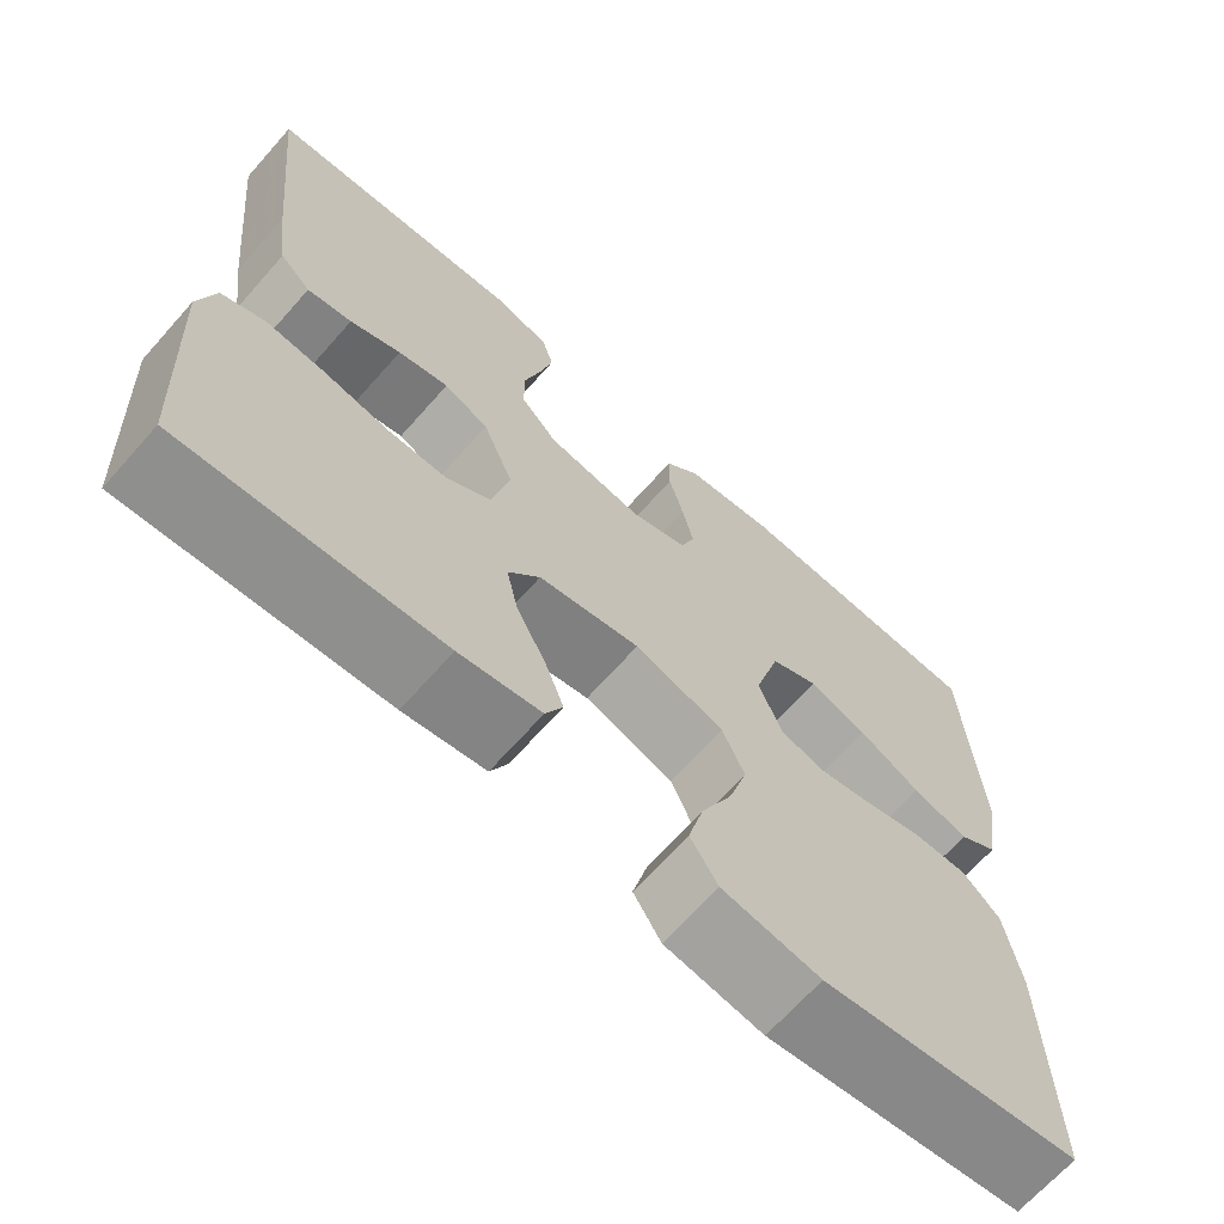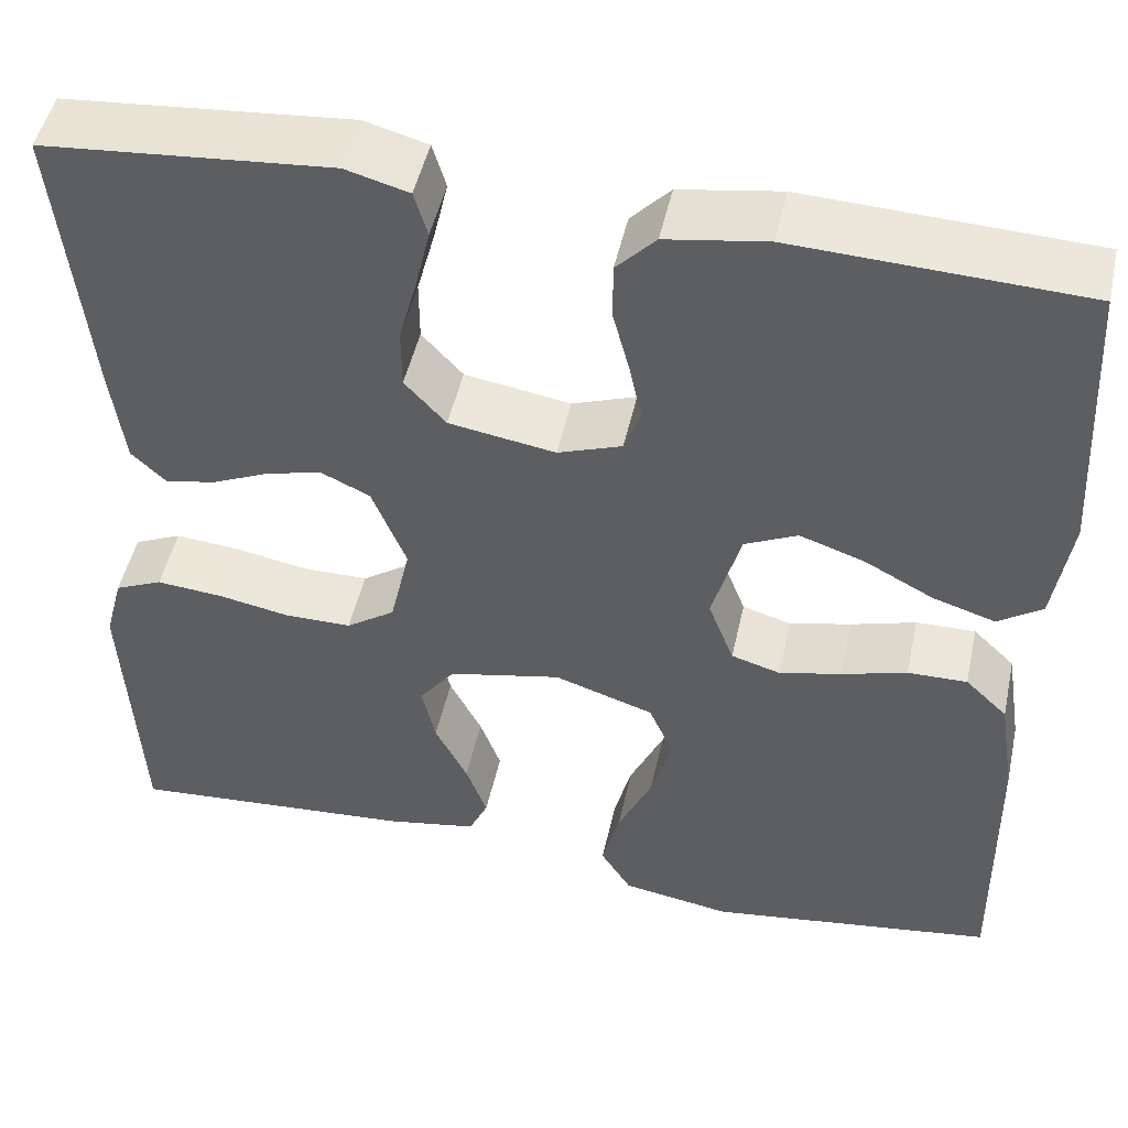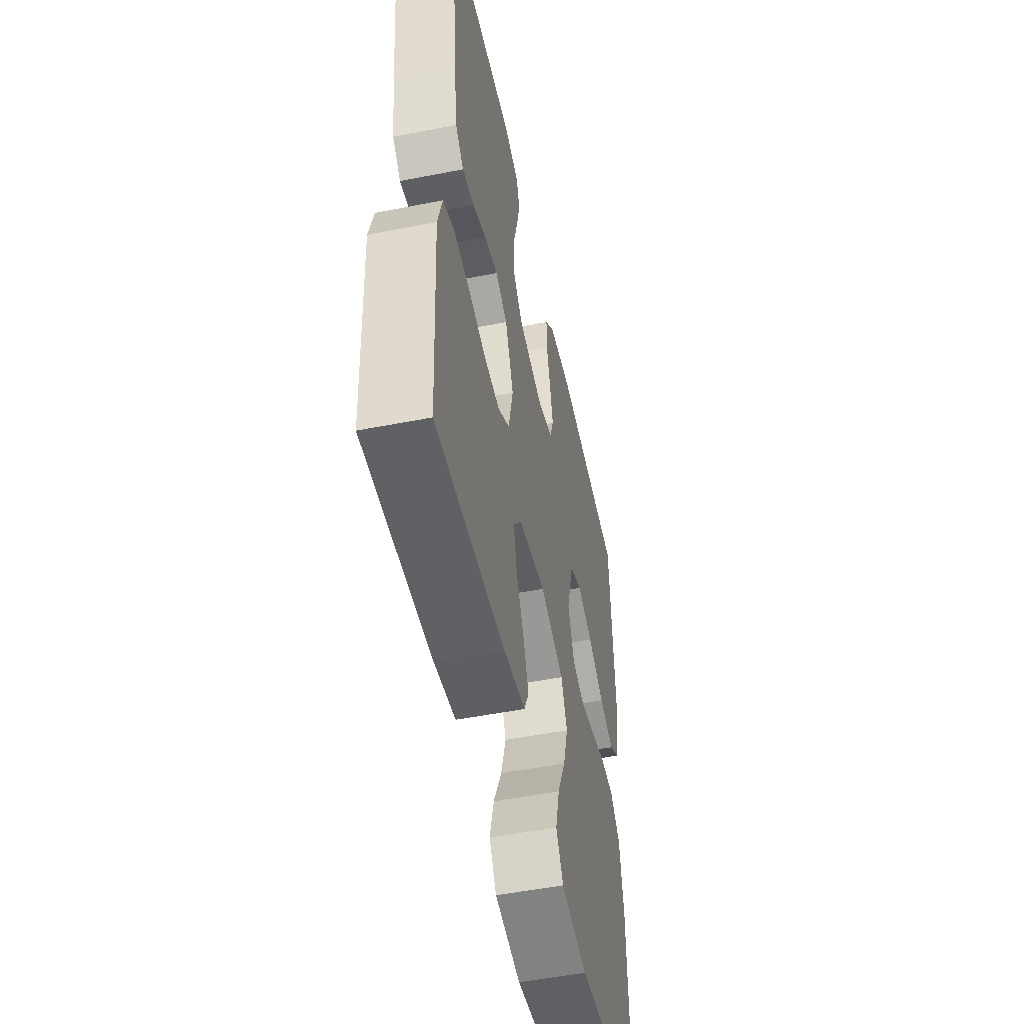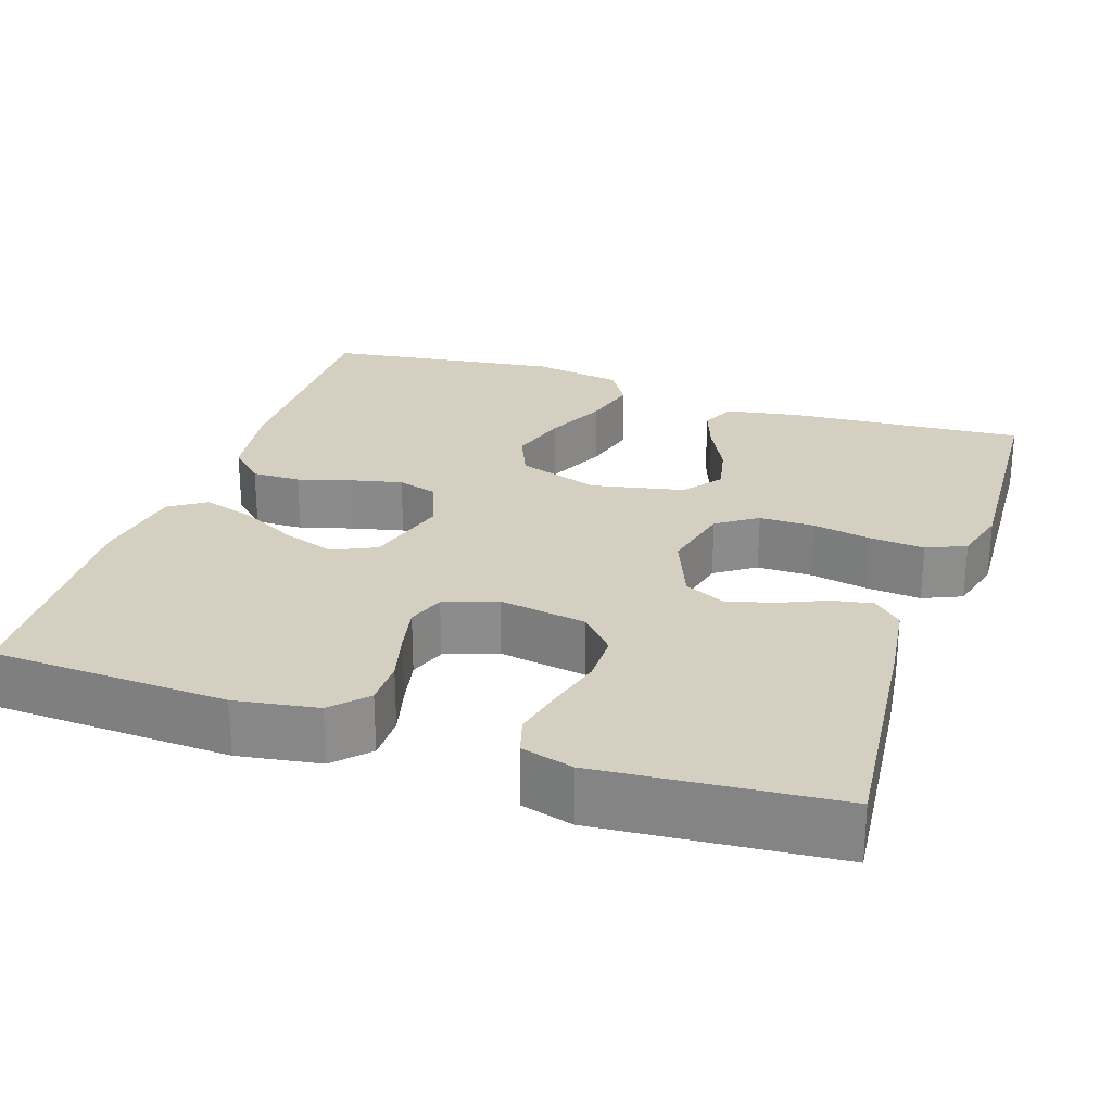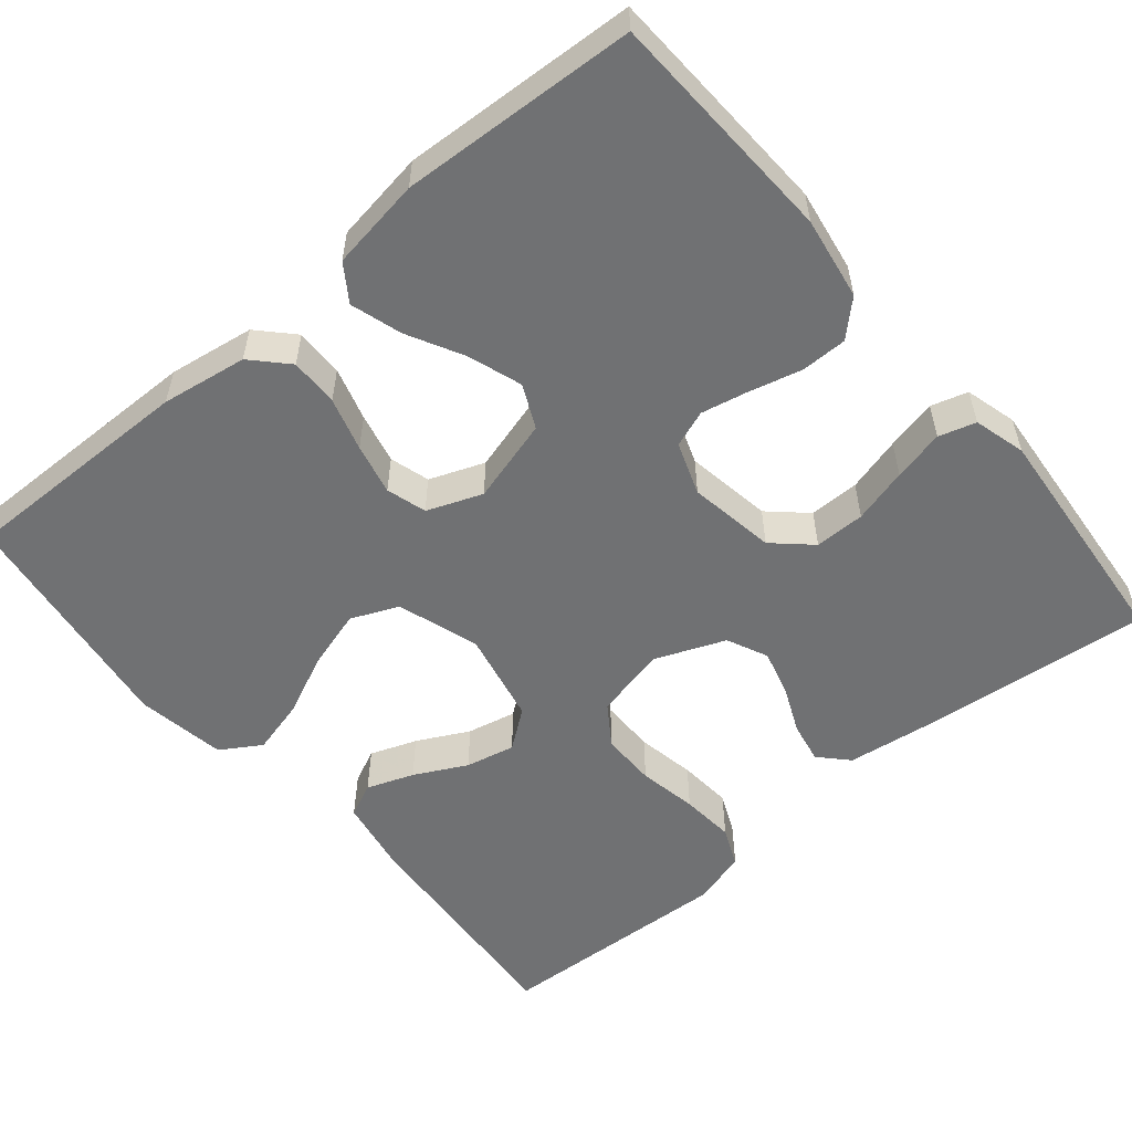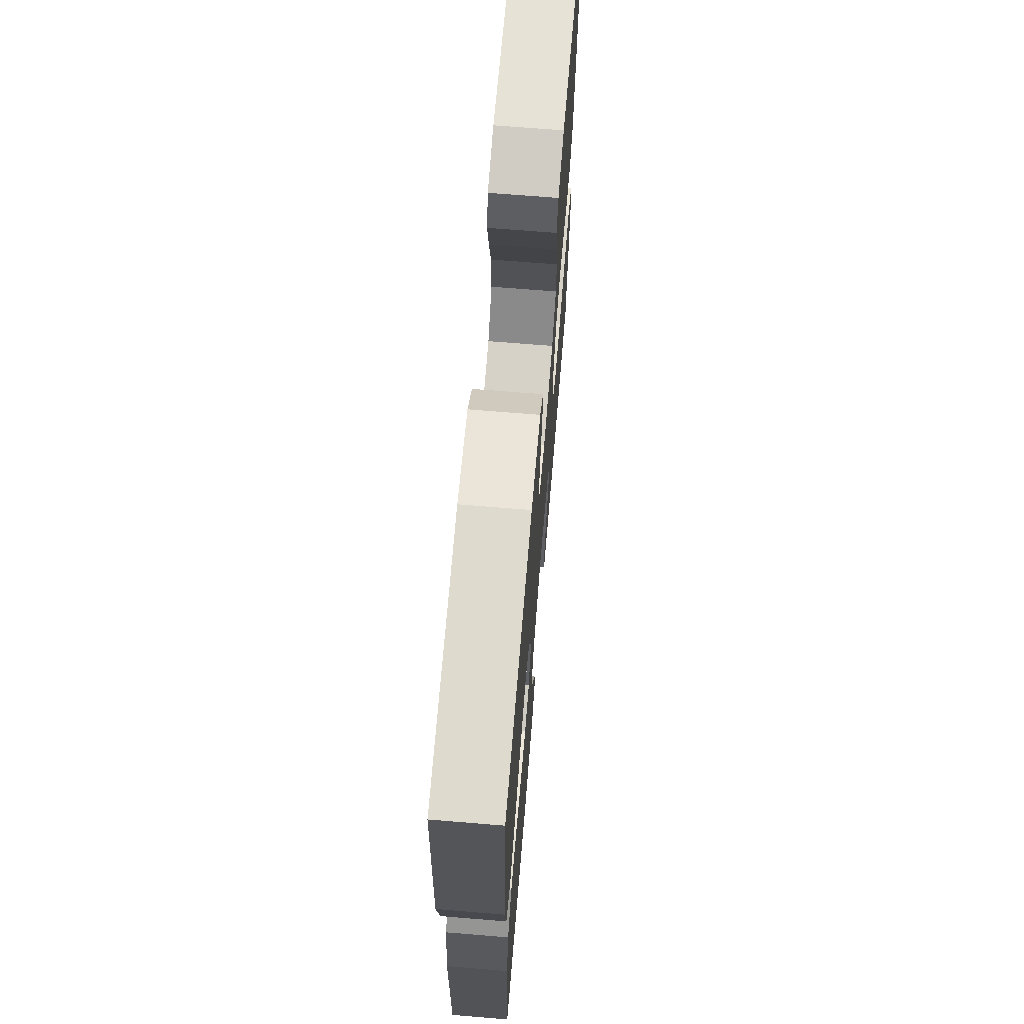
<metadata>
{"format":"obj","ext":"obj","renderer":"f3d","projection":"perspective","resolution":1024,"background":"white","views":[{"elev":-67.7,"azim":138.4,"up":"+Z"},{"elev":48.5,"azim":-167.7,"up":"+Z"},{"elev":-51.6,"azim":102.0,"up":"+Z"},{"elev":25.9,"azim":18.6,"up":"+Y"},{"elev":-55.2,"azim":-50.0,"up":"+Y"},{"elev":68.6,"azim":-85.3,"up":"+Z"}]}
</metadata>
<code>
v 0.5 0.07 0.5
v 0.469 0.07 0.2
v 0.455 0.07 0.095
v 0.419 0.07 0.061
v 0.367 0.07 0.071
v 0.308 0.07 0.097
v 0.249 0.07 0.113
v 0.197 0.07 0.089
v 0.161 0.07 0
v 0.182 0.07 -0.092
v 0.233 0.07 -0.127
v 0.303 0.07 -0.127
v 0.378 0.07 -0.113
v 0.447 0.07 -0.107
v 0.497 0.07 -0.129
v 0.516 0.07 -0.2
v 0.5 0.07 -0.5
v 0.2 0.07 -0.478
v 0.105 0.07 -0.461
v 0.085 0.07 -0.418
v 0.107 0.07 -0.358
v 0.141 0.07 -0.292
v 0.155 0.07 -0.229
v 0.118 0.07 -0.18
v 0 0.07 -0.155
v -0.104 0.07 -0.189
v -0.13 0.07 -0.249
v -0.108 0.07 -0.324
v -0.072 0.07 -0.402
v -0.054 0.07 -0.472
v -0.086 0.07 -0.523
v -0.2 0.07 -0.542
v -0.5 0.07 -0.5
v -0.496 0.07 -0.2
v -0.479 0.07 -0.091
v -0.435 0.07 -0.049
v -0.373 0.07 -0.05
v -0.305 0.07 -0.07
v -0.24 0.07 -0.085
v -0.189 0.07 -0.07
v -0.162 0.07 0
v -0.192 0.07 0.107
v -0.247 0.07 0.133
v -0.315 0.07 0.11
v -0.387 0.07 0.072
v -0.452 0.07 0.052
v -0.498 0.07 0.083
v -0.516 0.07 0.2
v -0.5 0.07 0.5
v -0.2 0.07 0.513
v -0.095 0.07 0.496
v -0.054 0.07 0.453
v -0.054 0.07 0.394
v -0.071 0.07 0.329
v -0.084 0.07 0.268
v -0.067 0.07 0.221
v 0 0.07 0.197
v 0.111 0.07 0.215
v 0.154 0.07 0.262
v 0.154 0.07 0.326
v 0.135 0.07 0.396
v 0.12 0.07 0.461
v 0.134 0.07 0.508
v 0.2 0.07 0.526
v 0.5 0 0.5
v 0.469 0 0.2
v 0.455 0 0.095
v 0.419 0 0.061
v 0.367 0 0.071
v 0.308 0 0.097
v 0.249 0 0.113
v 0.197 0 0.089
v 0.161 0 0
v 0.182 0 -0.092
v 0.233 0 -0.127
v 0.303 0 -0.127
v 0.378 0 -0.113
v 0.447 0 -0.107
v 0.497 0 -0.129
v 0.516 0 -0.2
v 0.5 0 -0.5
v 0.2 0 -0.478
v 0.105 0 -0.461
v 0.085 0 -0.418
v 0.107 0 -0.358
v 0.141 0 -0.292
v 0.155 0 -0.229
v 0.118 0 -0.18
v 0 0 -0.155
v -0.104 0 -0.189
v -0.13 0 -0.249
v -0.108 0 -0.324
v -0.072 0 -0.402
v -0.054 0 -0.472
v -0.086 0 -0.523
v -0.2 0 -0.542
v -0.5 0 -0.5
v -0.496 0 -0.2
v -0.479 0 -0.091
v -0.435 0 -0.049
v -0.373 0 -0.05
v -0.305 0 -0.07
v -0.24 0 -0.085
v -0.189 0 -0.07
v -0.162 0 0
v -0.192 0 0.107
v -0.247 0 0.133
v -0.315 0 0.11
v -0.387 0 0.072
v -0.452 0 0.052
v -0.498 0 0.083
v -0.516 0 0.2
v -0.5 0 0.5
v -0.2 0 0.513
v -0.095 0 0.496
v -0.054 0 0.453
v -0.054 0 0.394
v -0.071 0 0.329
v -0.084 0 0.268
v -0.067 0 0.221
v 0 0 0.197
v 0.111 0 0.215
v 0.154 0 0.262
v 0.154 0 0.326
v 0.135 0 0.396
v 0.12 0 0.461
v 0.134 0 0.508
v 0.2 0 0.526
f 60 61 62 63
f 60 63 64 1
f 51 52 53 54
f 51 54 55
f 50 51 55
f 49 50 55 56
f 47 48 49 56
f 44 45 46 47
f 43 44 47 56
f 35 36 37 38
f 35 38 39
f 34 35 39
f 33 34 39 40
f 31 32 33 40
f 28 29 30 31
f 27 28 31 40
f 19 20 21 22
f 19 22 23
f 18 19 23
f 17 18 23
f 16 17 23 24
f 12 13 14 15
f 11 12 15 16
f 3 4 5 6
f 3 6 7
f 2 3 7
f 59 60 1 2
f 58 59 2 7
f 57 58 7 8
f 42 43 56 57
f 41 42 57 8
f 26 27 40 41
f 25 26 41 8
f 11 16 24 25
f 10 11 25
f 9 10 25
f 8 9 25
f 127 126 125 124
f 65 128 127 124
f 118 117 116 115
f 119 118 115
f 119 115 114
f 120 119 114 113
f 120 113 112 111
f 111 110 109 108
f 120 111 108 107
f 102 101 100 99
f 103 102 99
f 103 99 98
f 104 103 98 97
f 104 97 96 95
f 95 94 93 92
f 104 95 92 91
f 86 85 84 83
f 87 86 83
f 87 83 82
f 87 82 81
f 88 87 81 80
f 79 78 77 76
f 80 79 76 75
f 70 69 68 67
f 71 70 67
f 71 67 66
f 66 65 124 123
f 71 66 123 122
f 72 71 122 121
f 121 120 107 106
f 72 121 106 105
f 105 104 91 90
f 72 105 90 89
f 89 88 80 75
f 89 75 74
f 89 74 73
f 89 73 72
f 1 65 66 2
f 2 66 67 3
f 3 67 68 4
f 4 68 69 5
f 5 69 70 6
f 6 70 71 7
f 7 71 72 8
f 8 72 73 9
f 9 73 74 10
f 10 74 75 11
f 11 75 76 12
f 12 76 77 13
f 13 77 78 14
f 14 78 79 15
f 15 79 80 16
f 16 80 81 17
f 17 81 82 18
f 18 82 83 19
f 19 83 84 20
f 20 84 85 21
f 21 85 86 22
f 22 86 87 23
f 23 87 88 24
f 24 88 89 25
f 25 89 90 26
f 26 90 91 27
f 27 91 92 28
f 28 92 93 29
f 29 93 94 30
f 30 94 95 31
f 31 95 96 32
f 32 96 97 33
f 33 97 98 34
f 34 98 99 35
f 35 99 100 36
f 36 100 101 37
f 37 101 102 38
f 38 102 103 39
f 39 103 104 40
f 40 104 105 41
f 41 105 106 42
f 42 106 107 43
f 43 107 108 44
f 44 108 109 45
f 45 109 110 46
f 46 110 111 47
f 47 111 112 48
f 48 112 113 49
f 49 113 114 50
f 50 114 115 51
f 51 115 116 52
f 52 116 117 53
f 53 117 118 54
f 54 118 119 55
f 55 119 120 56
f 56 120 121 57
f 57 121 122 58
f 58 122 123 59
f 59 123 124 60
f 60 124 125 61
f 61 125 126 62
f 62 126 127 63
f 63 127 128 64
f 64 128 65 1

</code>
